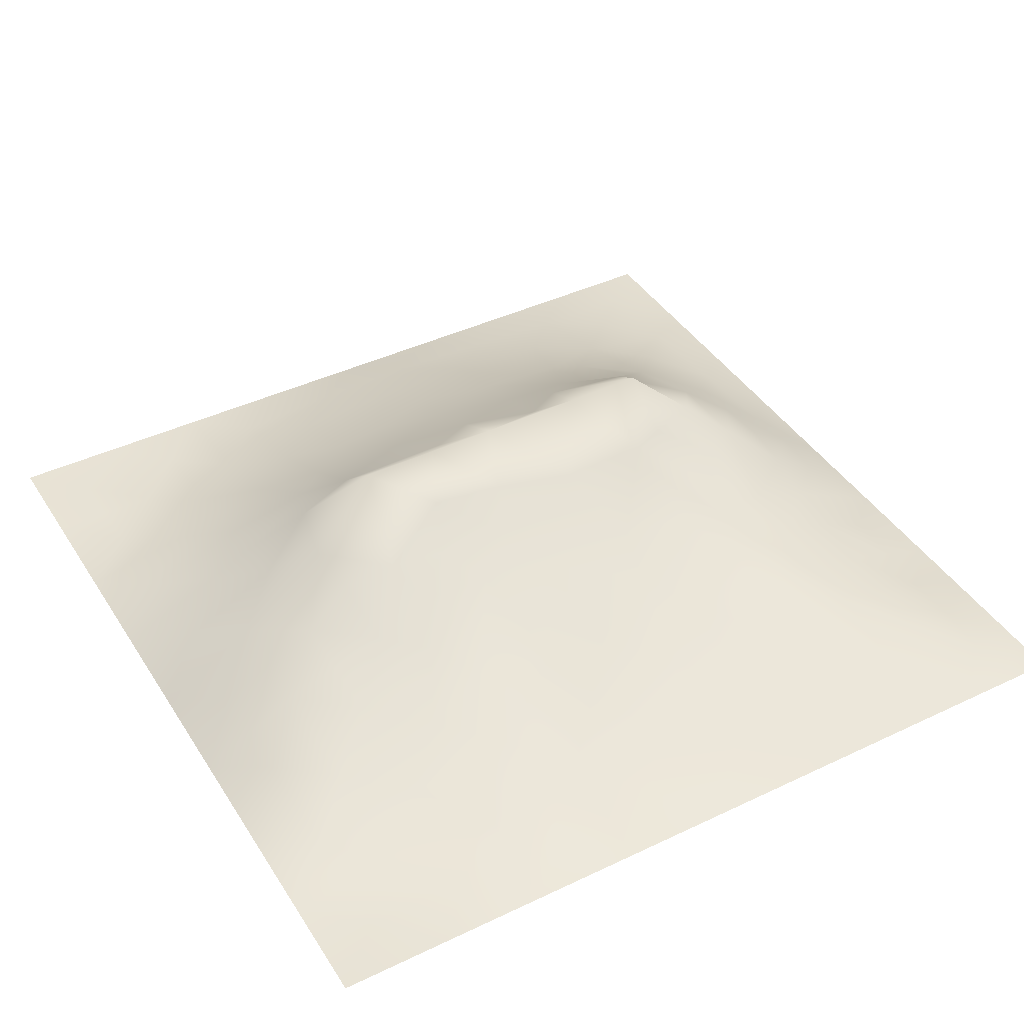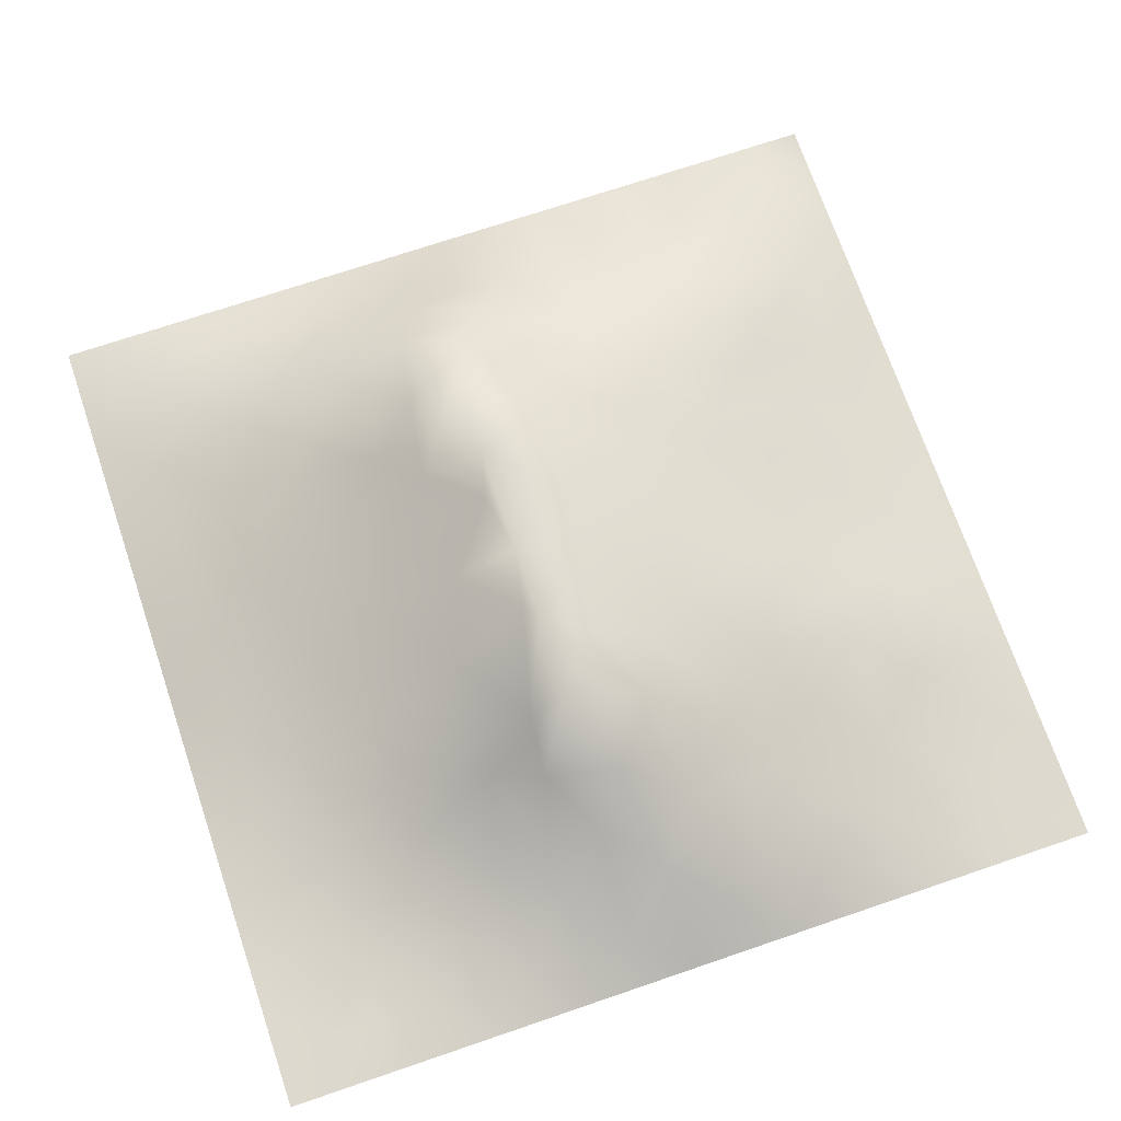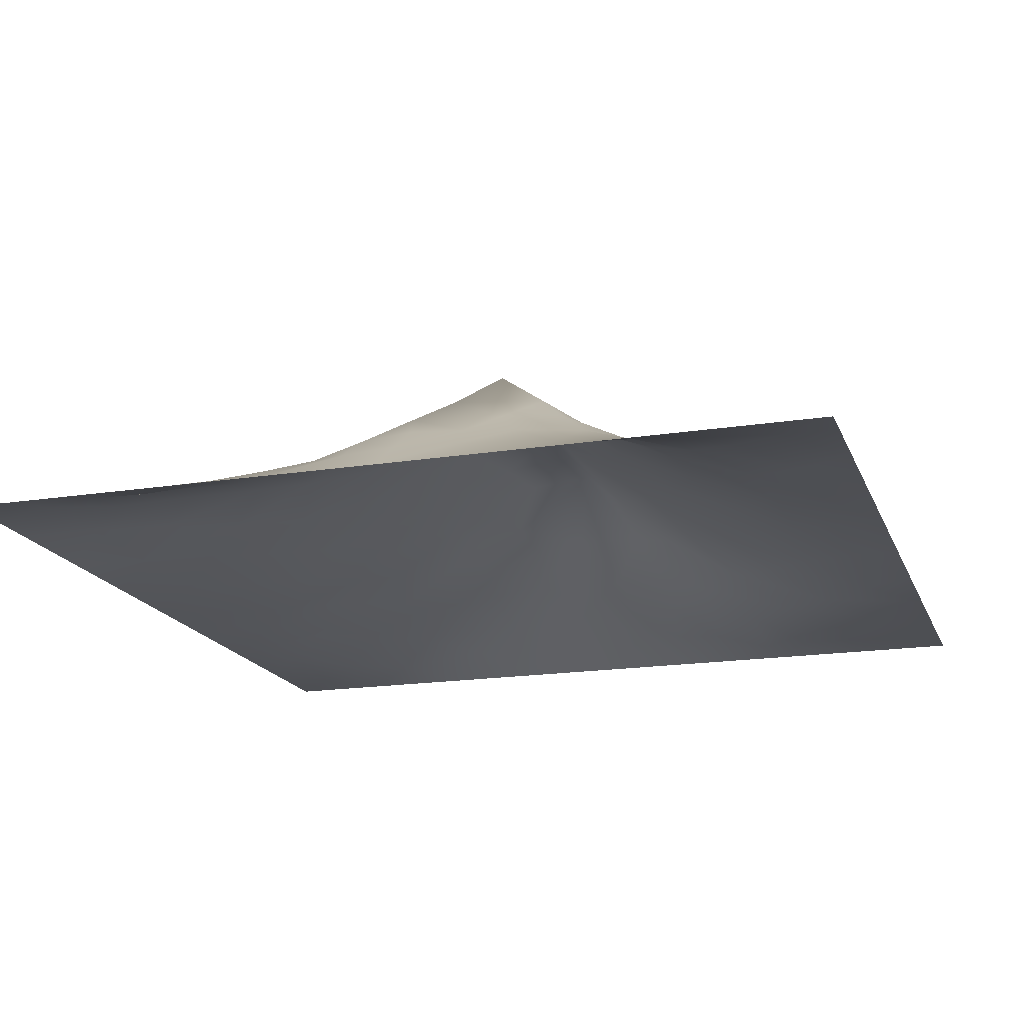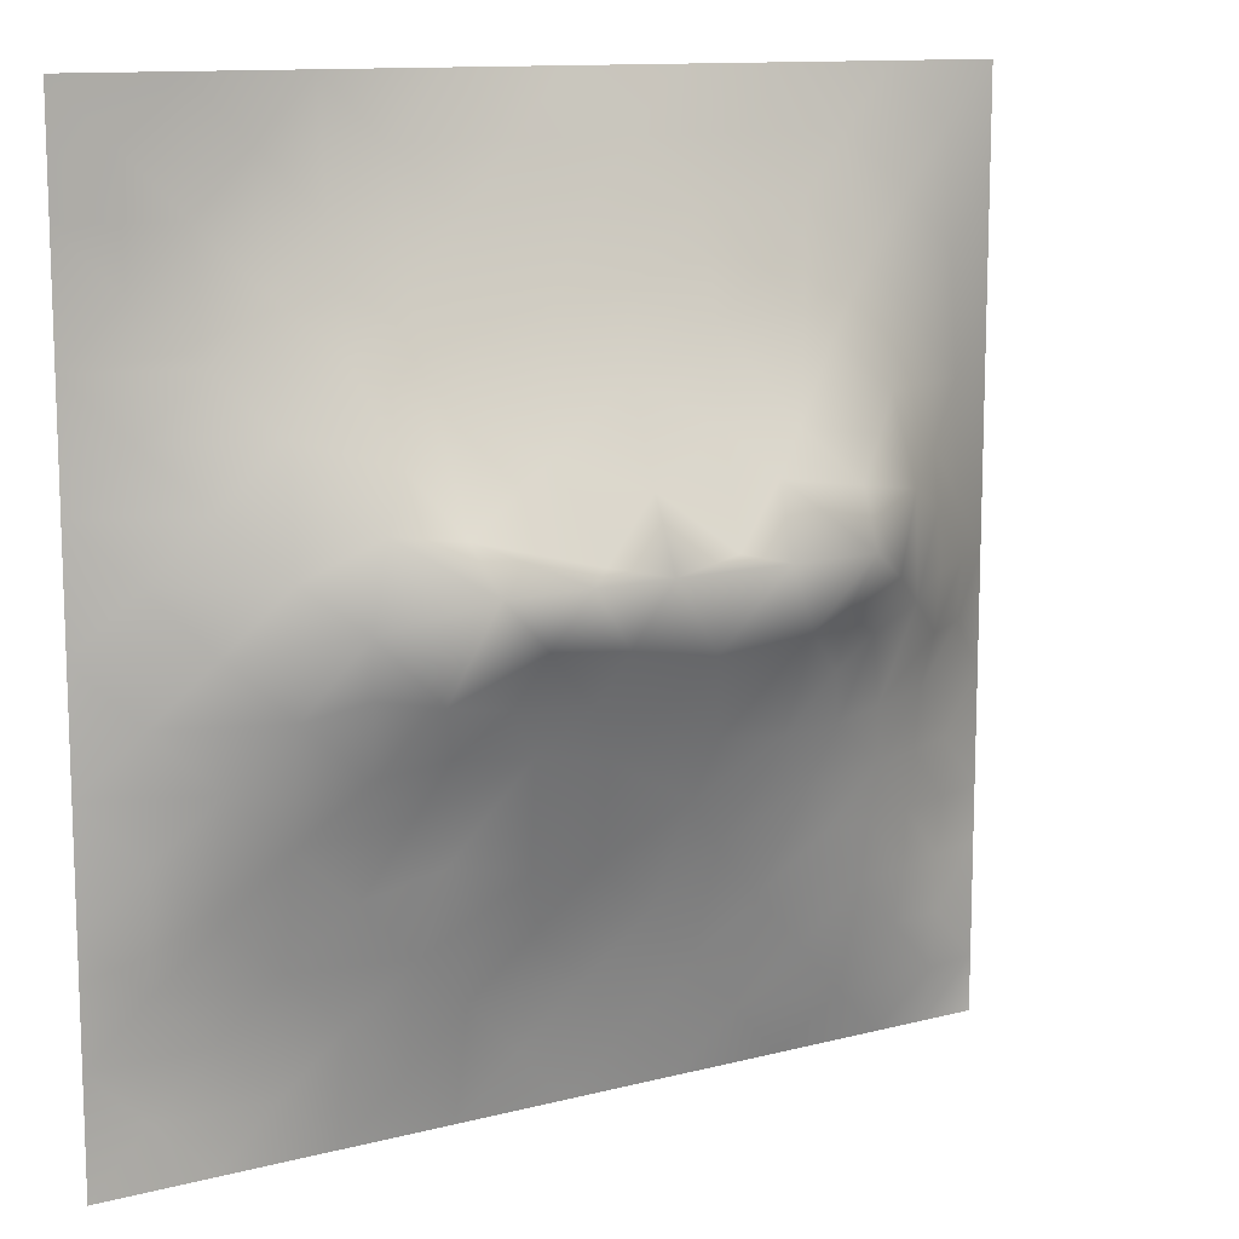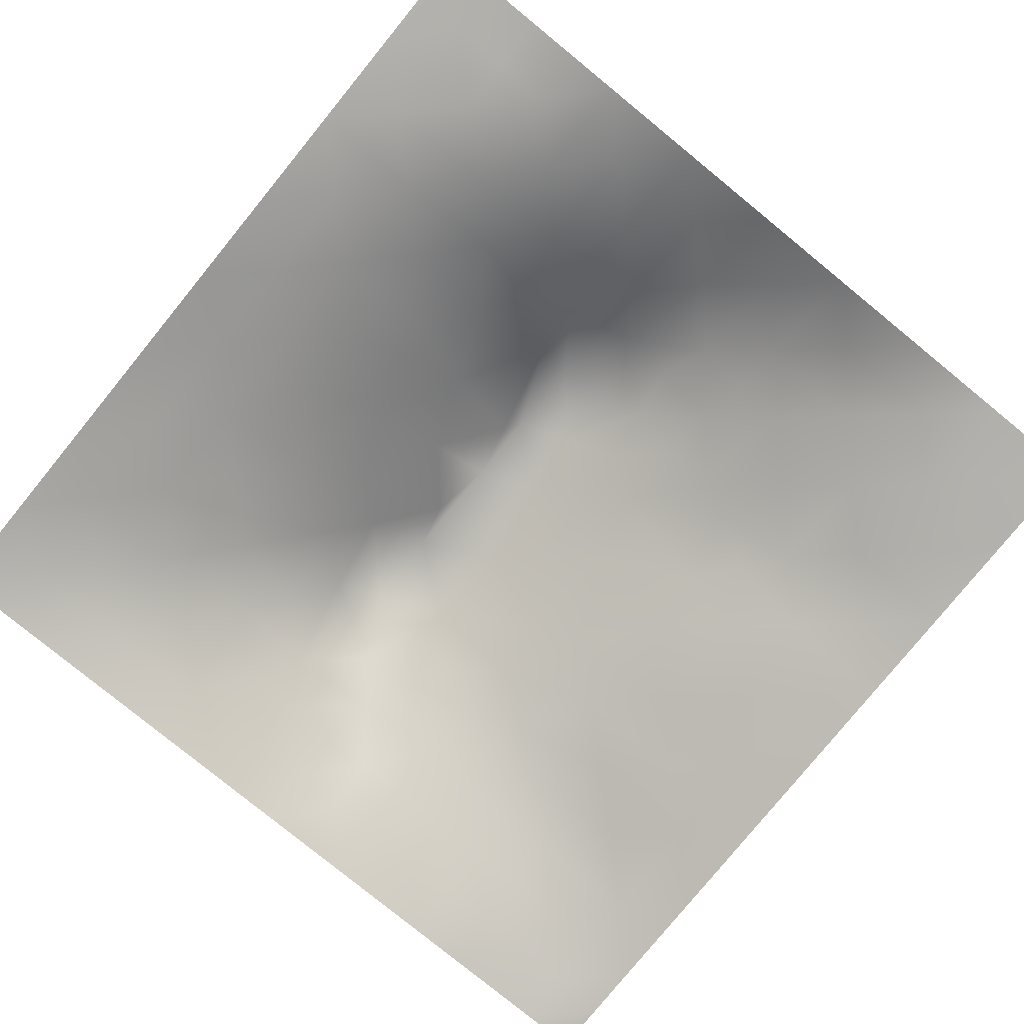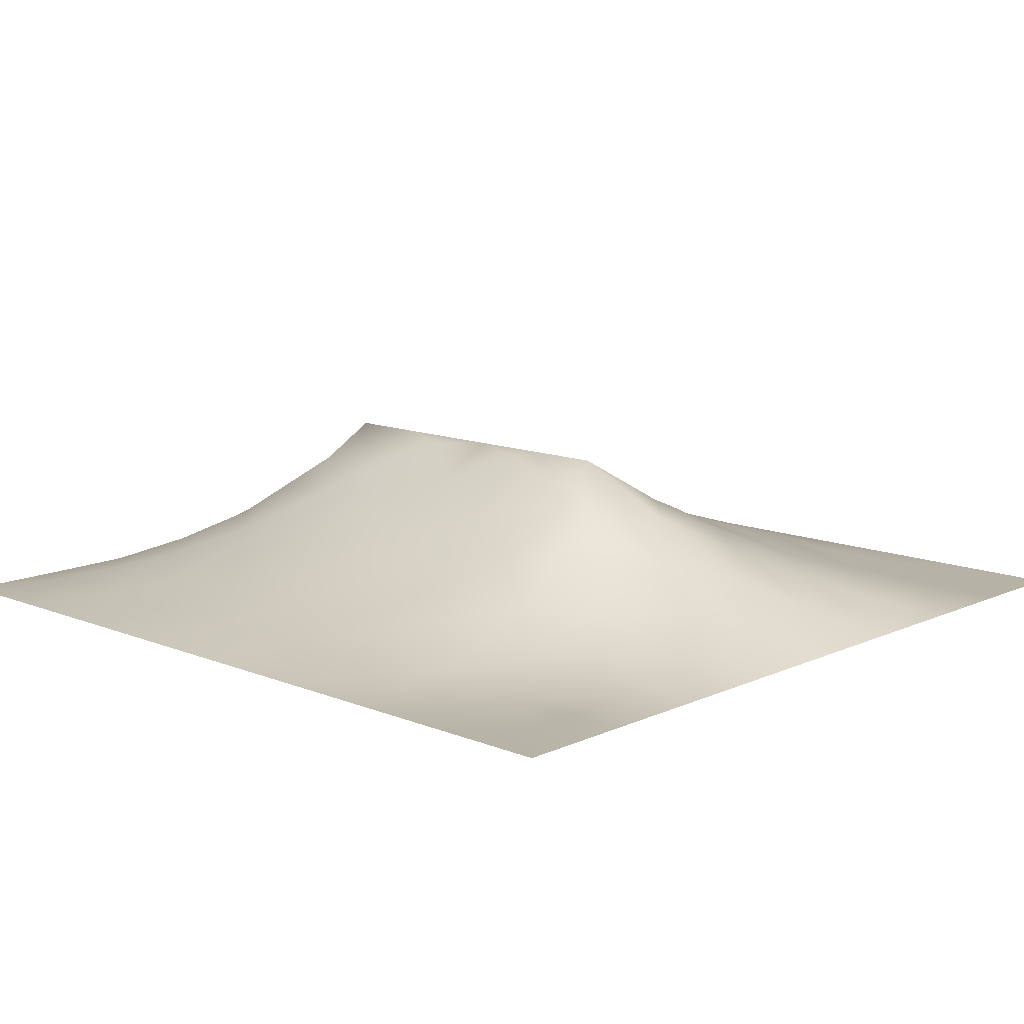
<metadata>
{"format":"obj","ext":"obj","renderer":"f3d","projection":"perspective","resolution":1024,"background":"white","views":[{"elev":41.6,"azim":-29.9,"up":"+Z"},{"elev":71.3,"azim":-108.8,"up":"+Z"},{"elev":-17.8,"azim":107.4,"up":"+Z"},{"elev":11.9,"azim":-31.7,"up":"+Y"},{"elev":-79.7,"azim":-129.2,"up":"+Z"},{"elev":12.2,"azim":-136.6,"up":"+Z"}]}
</metadata>
<code>
v -0 0 -0
v 1 0 -0
v -0 1 0
v 1 1 0
v 0.9388 0.1249 0.01731
v -0 0.5 0
v 0.5 1 0
v 1 0.5 0
v 0.5 -0 0
v 0.2484 0.7486 0.06004
v 0.7564 0.7493 0.07609
v 0.2487 0.2556 0.05414
v 0.7545 0.2522 0.07341
v 0.75 0 0
v 0.25 0 0
v 1 0.75 0
v 1 0.25 0
v 0.25 1 0
v 0.75 1 0
v 0 0.25 0
v 0 0.75 -0
v 0.3649 0.226 0.06302
v 0.06336 0.8738 0.002413
v 0.2279 0.5202 0.133
v 0.817 0.2515 0.06076
v 0.8818 0.3772 0.05586
v 0.6258 0.1294 0.03382
v 0.8879 0.4386 0.07026
v 0.8764 0.125 0.0269
v 0.3754 0.1305 0.02806
v 0.1263 0.128 0.003943
v 0.493 0.26 0.07227
v 0.8857 0.6257 0.06635
v 0.638 0.6276 0.1569
v 0.8766 0.8752 0.02526
v 0.3762 0.8717 0.03323
v 0.2486 0.6051 0.1259
v 0.1267 0.8725 0.002528
v 0.12 0.6253 0.05319
v 0.6265 0.8723 0.04024
v 0.1174 0.3768 0.058
v 0.2507 0.1284 0.02315
v 0.88 0.75 0.0453
v 0.8782 0.2511 0.04175
v 0.2523 0.8705 0.01352
v 0.7511 0.8723 0.02988
v 0.1227 0.252 0.03506
v 0.1248 0.7481 0.02684
v 0.3095 0.6004 0.1606
v 0.5847 0.3141 0.0925
v 0.7457 0.3703 0.1039
v 0.8897 0.501 0.07541
v 0.4366 0.7672 0.07541
v 0.2347 0.4596 0.1204
v 0 0.375 0
v 0.5014 0.8717 0.04023
v 0.5015 0.6276 0.1567
v 0.243 0.3803 0.09436
v 0.1143 0.5018 0.06802
v 0.5216 0.423 0.1379
v 0.6276 0.2578 0.07256
v 0.5006 0.1306 0.03145
v 0.4975 0.5557 0.1989
v 0 0.625 0
v 0 0.875 0
v 0 0.125 0
v 0.625 1 0
v 0.875 1 0
v 0.125 1 0
v 0.375 1 0
v 1 0.375 0
v 0.5707 0.4685 0.1577
v 1 0.875 0
v 1 0.625 0
v 0.375 0 0
v 0.125 0 0
v 0.875 0 0
v 0.625 0 0
v 0.7511 0.1256 0.03894
v 0.4713 0.486 0.166
v 0.7861 0.5179 0.1472
v 0.05933 0.3135 0.0256
v 0.1769 0.4409 0.09009
v 0.1831 0.3163 0.06128
v 0.05729 0.4385 0.03289
v 0.6879 0.9362 0.01794
v 0.6909 0.8106 0.06058
v 0.5631 0.9362 0.02116
v 0.06124 0.6868 0.0203
v 0.1838 0.6873 0.06243
v 0.05877 0.5628 0.03024
v 0.1889 0.9355 0.00011
v 0.189 0.8089 0.02267
v 0.06313 0.9368 0.000726
v 0.4304 0.5704 0.1911
v 0.6787 0.3665 0.1084
v 0.5092 0.7224 0.1034
v 0.3131 0.8089 0.04628
v 0.4384 0.9356 0.01799
v 0.9392 0.8123 0.01831
v 0.8157 0.8118 0.04566
v 0.9379 0.9377 0.008674
v 0.8782 0.1875 0.03929
v 0.5716 0.569 0.1907
v 0.9455 0.5007 0.03832
v 0.8365 0.5935 0.1034
v 0.8222 0.688 0.08093
v 0.9426 0.5628 0.03399
v 0.3147 0.7009 0.09723
v 0.9393 0.2505 0.02157
v 0.8873 0.5636 0.07171
v 0.1883 0.0644 0.005184
v 0.06313 0.06343 -0.001512
v 0.1879 0.1919 0.02622
v 0.313 0.06423 0.01486
v 0.3121 0.1915 0.05054
v 0.4379 0.06567 0.01317
v 0.8128 0.06144 0.02147
v 0.9382 0.06201 0.01234
v -0 0.9375 0
v 0.5946 0.6752 0.1291
v 0.5271 0.8008 0.0688
v 0.5637 0.1952 0.05072
v 0.6896 0.1928 0.05042
v 0.5629 0.06554 0.01424
v 0.9394 0.3135 0.02361
v 0.8197 0.3147 0.07299
v 0.944 0.4384 0.03503
v 0.3138 0.9351 0.009472
v 1 0.1875 0
v 0.8156 0.1877 0.05095
v 0.8096 0.3764 0.08374
v 0.6877 0.06414 0.01723
v 0.3969 0.3862 0.1191
v 0.9378 0.1878 0.01614
v 0.4379 0.1958 0.04755
v 0.06231 0.1886 0.01167
v 0.38 0.7644 0.07172
v 0.9408 0.6872 0.02702
v 0.2982 0.4489 0.1366
v 0.06345 0.811 0.003887
v 0.8127 0.9366 0.01273
v 0.1776 0.5647 0.09126
v 0.7817 0.652 0.1164
v 0.6806 0.4765 0.1525
v 0.7197 0.5565 0.199
v 0.32 0.5548 0.199
v 0.7233 0.7702 0.07178
v 0.8802 0.3141 0.05011
v 0.624 0.5562 0.1989
v 0.1795 0.378 0.07818
v 0.2929 0.3398 0.08748
v 0.7329 0.6131 0.1575
v 0.7192 0.3057 0.088
v 0.6798 0.6698 0.1283
v 0.3292 0.283 0.0763
v 0.2732 0.6598 0.1097
v 1 0.0625 -0
v 0.6158 0.7678 0.08146
v 0.6001 0.3769 0.1159
v 0.4128 0.5553 0.1989
v 0.7269 0.4288 0.1262
v 0.7748 0.4599 0.1212
v 0.3631 0.4385 0.1382
v 0.418 0.2645 0.07639
v 0.3132 0.3955 0.1172
v 0.8333 0.4826 0.1122
v 0.4774 0.3723 0.1174
v 0.1794 0.6269 0.08172
v 0.4111 0.6618 0.131
v 0.4475 0.4302 0.1404
v 0.3858 0.495 0.1688
v 0.9375 0 -0
v 0.72 0.4919 0.1526
v 0.0625 1 0
f 1 113 66
f 150 104 63
f 156 152 12
f 76 112 113
f 84 151 41
f 112 114 31
f 47 137 114
f 63 72 150
f 112 31 113
f 113 31 66
f 156 12 116
f 114 137 31
f 76 113 1
f 42 114 112
f 15 112 76
f 115 15 75
f 27 125 133
f 116 115 30
f 112 15 42
f 131 79 118
f 22 30 136
f 78 133 125
f 125 62 117
f 165 136 32
f 134 156 165
f 156 116 22
f 42 116 114
f 116 30 22
f 137 66 31
f 42 115 116
f 151 58 83
f 12 114 116
f 97 170 57
f 171 134 168
f 165 156 22
f 134 165 168
f 165 22 136
f 168 165 32
f 85 55 41
f 151 83 41
f 160 60 168
f 172 171 80
f 140 164 172
f 134 152 156
f 160 145 72
f 60 72 80
f 56 53 122
f 164 171 172
f 136 30 62
f 140 166 164
f 166 134 164
f 164 134 171
f 140 58 166
f 166 152 134
f 84 152 58
f 58 152 166
f 147 24 140
f 54 58 140
f 59 143 91
f 54 83 58
f 85 41 83
f 82 137 47
f 84 12 152
f 84 58 151
f 47 114 84
f 84 114 12
f 47 84 41
f 82 47 41
f 55 82 41
f 20 137 82
f 20 66 137
f 55 20 82
f 157 90 169
f 94 38 69
f 89 48 21
f 141 38 23
f 59 85 83
f 24 59 83
f 36 99 129
f 92 18 69
f 115 75 30
f 117 62 30
f 161 95 49
f 138 53 36
f 161 49 147
f 97 53 170
f 98 138 36
f 157 10 90
f 117 30 75
f 109 98 10
f 45 10 98
f 48 38 141
f 92 45 18
f 39 90 89
f 129 70 18
f 129 18 45
f 92 69 38
f 48 89 90
f 120 94 3
f 23 120 65
f 141 23 65
f 70 129 99
f 23 38 94
f 23 94 120
f 21 141 65
f 48 141 21
f 6 91 64
f 45 98 129
f 93 38 48
f 36 129 98
f 93 10 45
f 169 90 39
f 37 169 143
f 48 90 93
f 147 140 172
f 170 138 109
f 109 157 49
f 64 89 21
f 64 39 89
f 38 93 92
f 45 92 93
f 91 39 64
f 6 55 85
f 24 83 54
f 10 93 90
f 24 143 59
f 143 169 39
f 24 54 140
f 37 24 147
f 95 170 49
f 37 147 49
f 170 109 49
f 37 49 157
f 37 157 169
f 37 143 24
f 109 138 98
f 109 10 157
f 57 95 63
f 170 53 138
f 63 161 80
f 63 95 161
f 161 147 172
f 161 172 80
f 57 63 104
f 104 150 34
f 121 104 34
f 72 63 80
f 121 57 104
f 57 170 95
f 121 97 57
f 122 97 159
f 11 144 107
f 159 155 148
f 78 125 9
f 174 163 81
f 153 155 34
f 155 121 34
f 88 99 56
f 88 40 86
f 144 155 153
f 122 159 40
f 146 34 150
f 146 153 34
f 167 106 81
f 145 174 146
f 81 153 146
f 126 71 26
f 111 105 108
f 107 106 33
f 106 153 81
f 132 26 28
f 28 105 52
f 33 108 139
f 33 111 108
f 167 111 106
f 111 52 105
f 107 33 139
f 33 106 111
f 101 11 107
f 43 107 139
f 144 153 106
f 144 106 107
f 159 148 87
f 11 155 144
f 40 46 86
f 43 101 107
f 100 43 139
f 100 101 43
f 35 101 100
f 142 101 35
f 102 35 100
f 19 142 68
f 68 142 102
f 148 101 46
f 142 35 102
f 46 101 142
f 46 142 86
f 19 86 142
f 56 36 53
f 159 87 40
f 148 46 87
f 87 46 40
f 148 155 11
f 148 11 101
f 159 97 121
f 159 121 155
f 56 122 40
f 122 53 97
f 88 56 40
f 56 99 36
f 67 88 86
f 7 99 88
f 7 70 99
f 67 7 88
f 19 67 86
f 8 105 128
f 8 108 105
f 74 139 108
f 16 100 139
f 73 102 100
f 4 68 102
f 73 4 102
f 16 73 100
f 74 16 139
f 8 74 108
f 103 44 25
f 103 131 29
f 26 71 128
f 28 52 167
f 26 128 28
f 71 8 128
f 145 146 150
f 149 110 126
f 167 52 111
f 163 167 81
f 132 28 167
f 28 128 105
f 149 44 110
f 126 17 71
f 149 126 26
f 110 17 126
f 154 127 51
f 135 17 110
f 91 6 59
f 135 130 17
f 132 127 26
f 127 149 26
f 96 50 61
f 85 59 6
f 13 25 127
f 131 13 79
f 154 96 61
f 79 133 118
f 163 132 167
f 132 51 127
f 174 81 146
f 163 51 132
f 145 162 174
f 162 163 174
f 160 72 60
f 162 51 163
f 72 145 150
f 60 80 171
f 96 145 160
f 60 171 168
f 50 168 32
f 50 160 168
f 96 162 145
f 123 50 32
f 124 154 61
f 62 27 123
f 124 13 154
f 96 51 162
f 96 160 50
f 125 27 62
f 119 29 118
f 154 13 127
f 154 51 96
f 123 27 61
f 27 124 61
f 25 44 127
f 133 124 27
f 123 61 50
f 123 32 136
f 62 123 136
f 115 42 15
f 9 117 75
f 9 125 117
f 14 133 78
f 14 118 133
f 79 124 133
f 149 127 44
f 77 118 14
f 131 25 13
f 79 13 124
f 29 131 118
f 103 25 131
f 119 158 5
f 5 130 135
f 135 110 44
f 135 44 103
f 5 103 29
f 5 135 103
f 119 5 29
f 5 158 130
f 77 119 118
f 173 158 119
f 173 119 77
f 173 2 158
f 39 91 143
f 69 175 94
f 175 3 94

</code>
